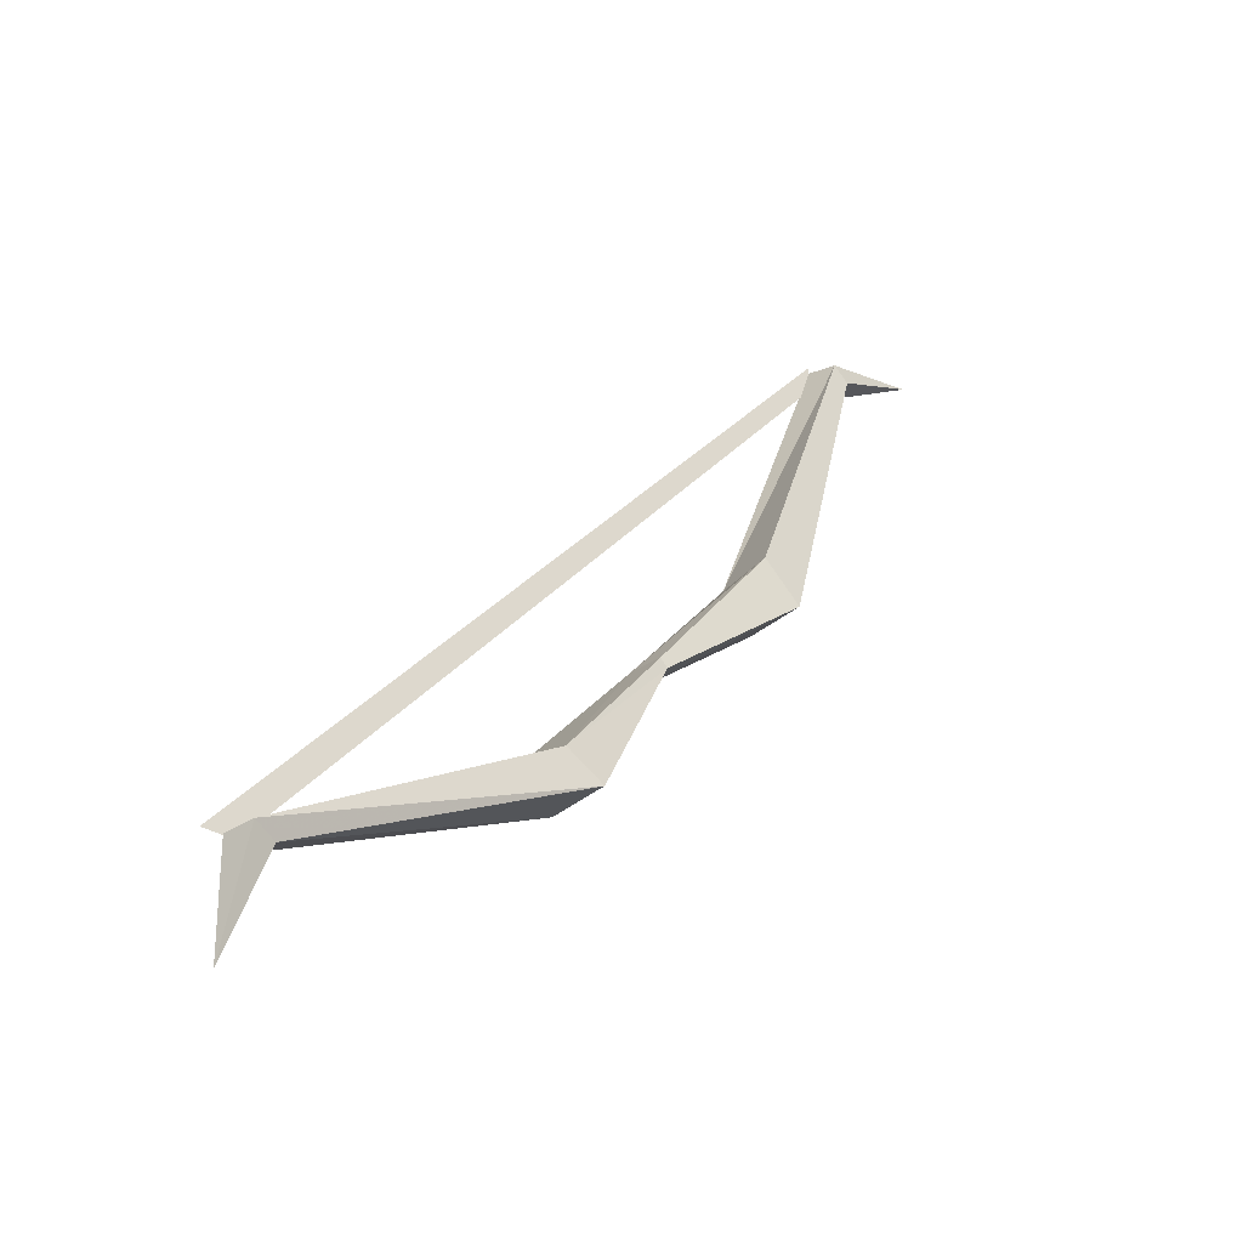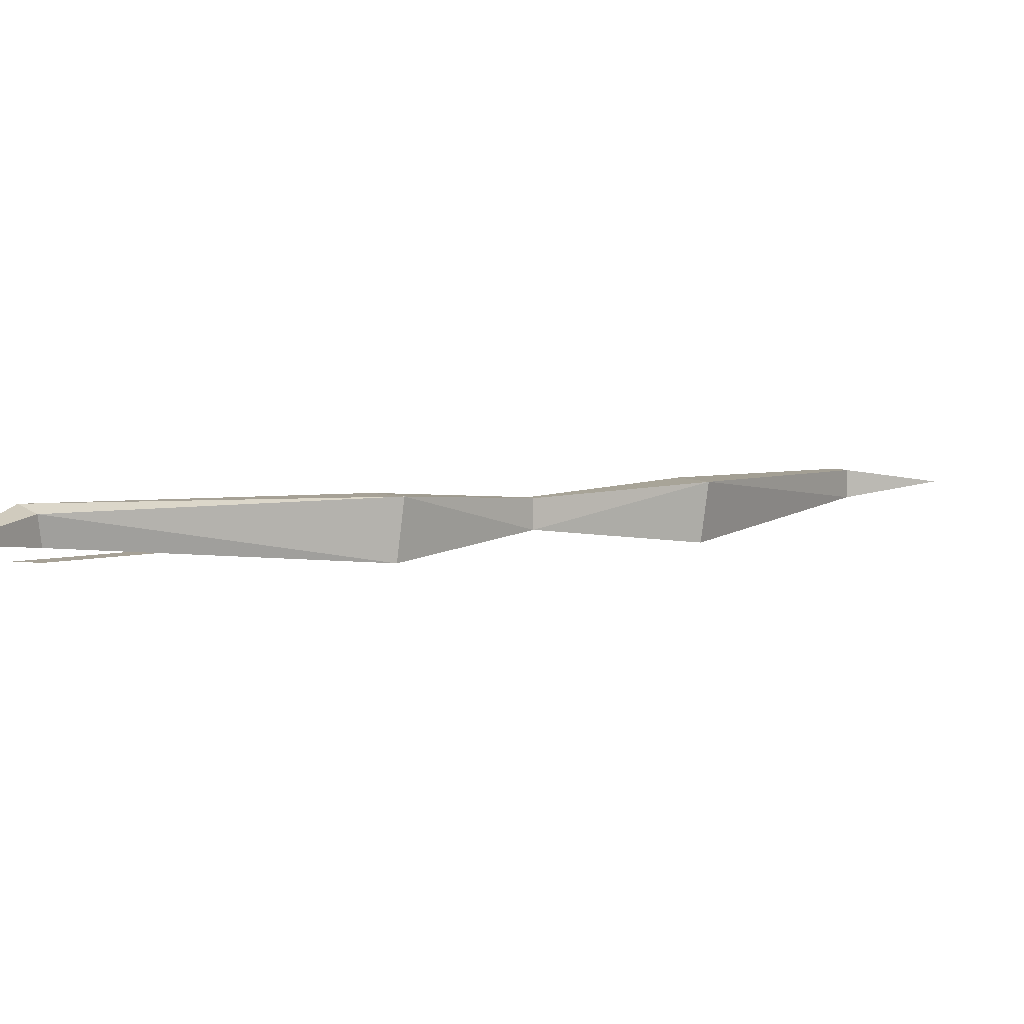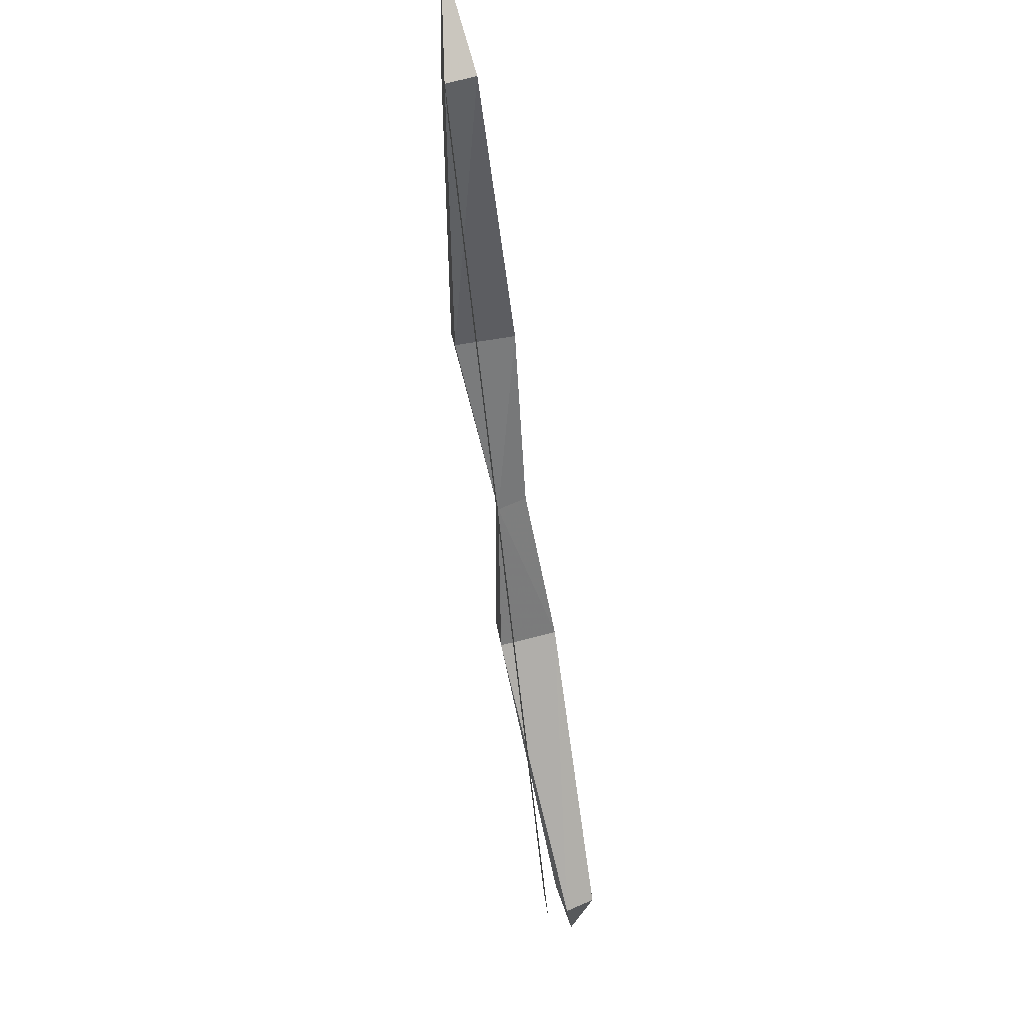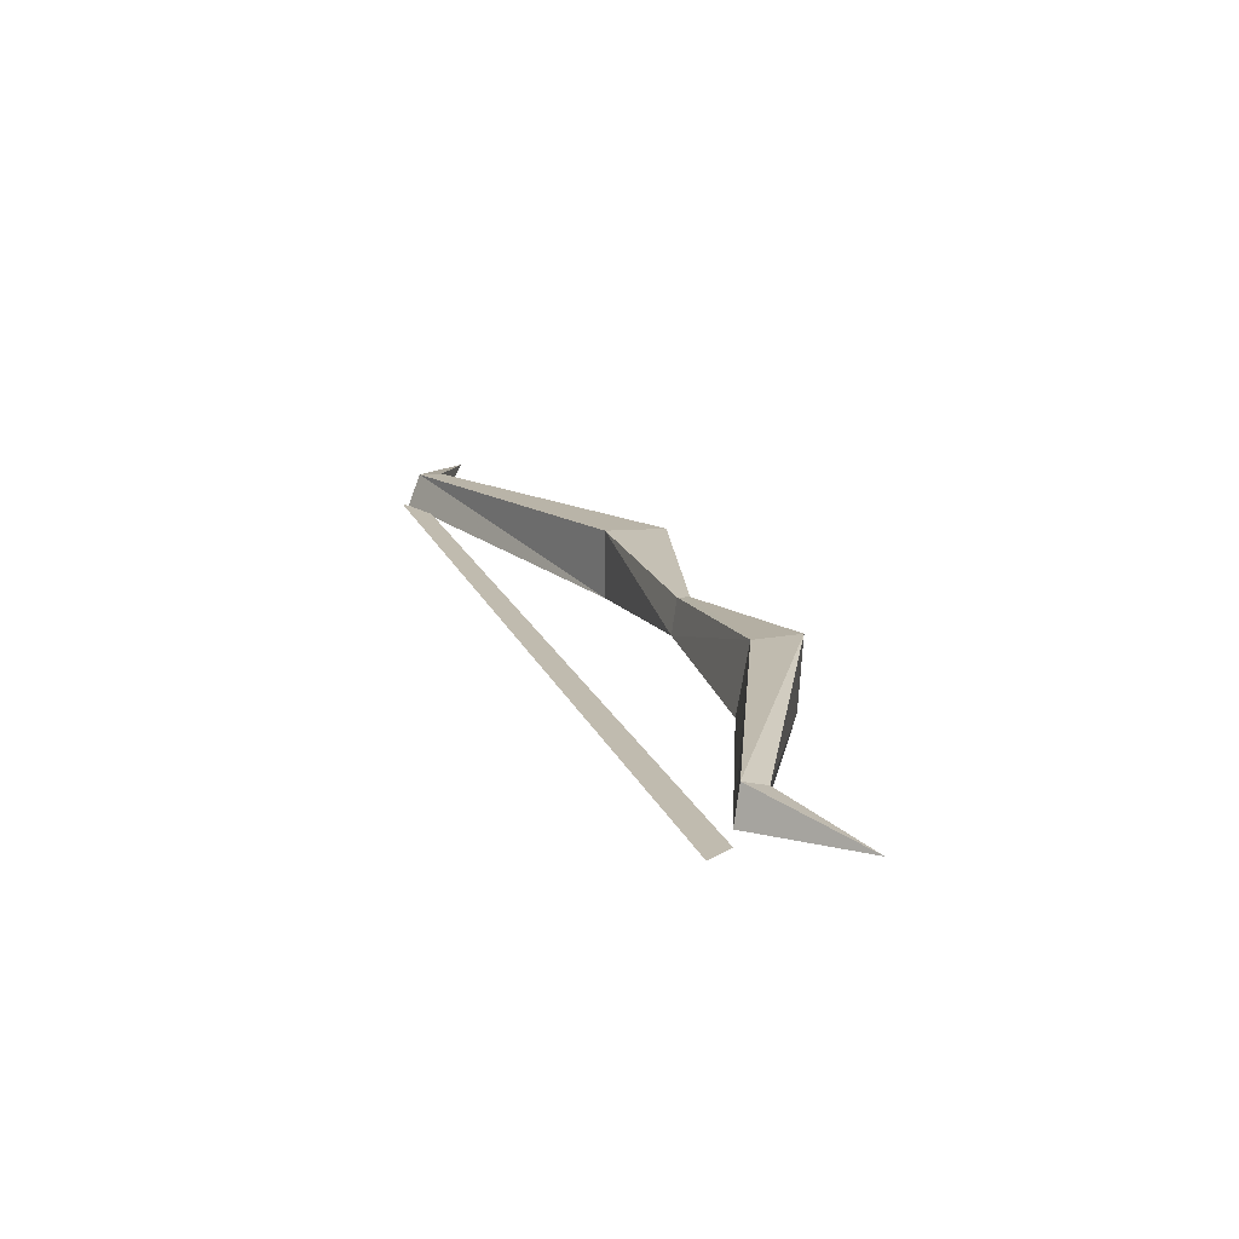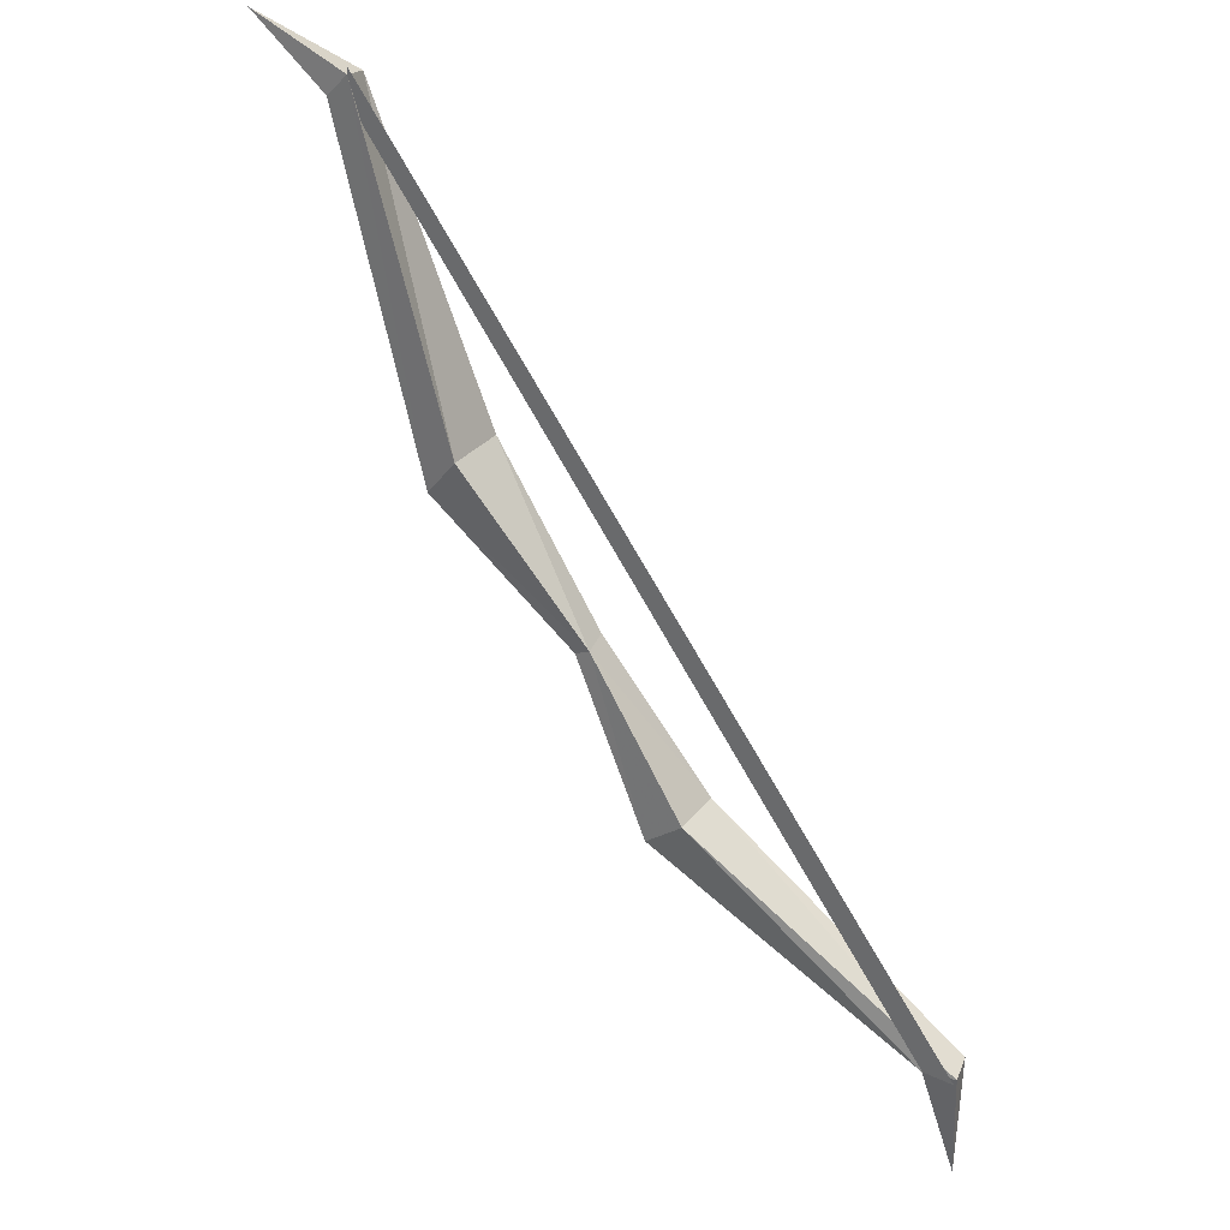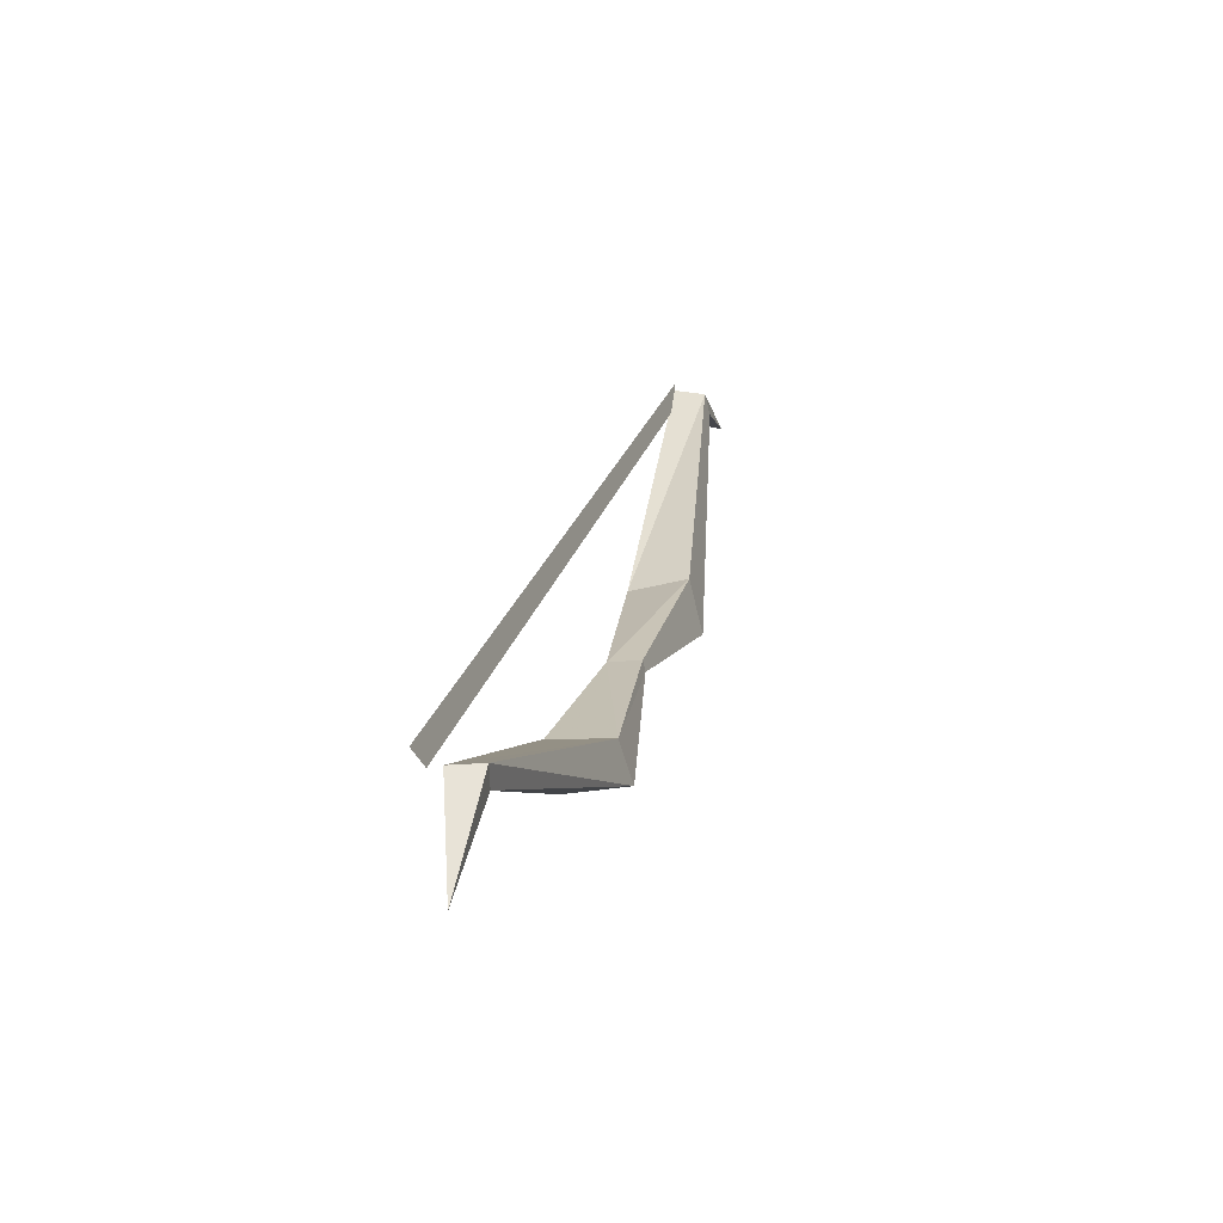
<metadata>
{"format":"obj","ext":"obj","renderer":"f3d","projection":"perspective","resolution":1024,"background":"white","views":[{"elev":-38.0,"azim":143.3,"up":"+Z"},{"elev":6.2,"azim":-164.1,"up":"+Y"},{"elev":69.8,"azim":80.5,"up":"+Z"},{"elev":16.1,"azim":127.0,"up":"+Y"},{"elev":32.2,"azim":33.4,"up":"+Z"},{"elev":-34.5,"azim":109.6,"up":"+Z"}]}
</metadata>
<code>
o item/longbow/base
v -22 -10 12
v -4 -7 -5
v -2 -7 -4
v -18 -10 17
v -32 -8 59
v -35 -8 56
v -23 -2 12
v -4 -3 -5
v 6 -1 -26
v 7 -9 -26
v 12 -9 -22
v 11 -1 -23
v -3 -3 -4
v -18 -2 17
v -33 -4 58
v -47 -6 63
v -35 -4 56
v 46 -1 -46
v 43 -2 -47
v 43 -6 -46
v 47 -5 -46
v 47 -4 -61
v -32 -8 56
v 44 -8 -44
v 48 -8 -44
v -32 -8 60
f 1 2 3
f 1 3 4
f 1 4 5
f 1 5 6
f 1 6 7
f 1 7 2
f 2 7 8
f 2 8 9
f 2 9 10
f 2 10 3
f 3 10 11
f 3 11 12
f 3 12 13
f 3 13 14
f 3 14 4
f 4 14 15
f 4 15 5
f 5 15 6
f 5 6 16
f 5 16 15
f 15 16 17
f 15 17 6
f 6 17 7
f 7 17 14
f 7 14 8
f 8 14 13
f 8 13 12
f 8 12 9
f 9 12 18
f 9 18 19
f 9 19 10
f 10 19 20
f 10 20 11
f 11 20 21
f 11 21 12
f 12 21 18
f 18 21 19
f 19 21 20
f 14 17 15
f 17 16 16
f 17 16 6
f 6 16 16
f 16 16 15
f 16 16 5
f 16 16 16
f 16 16 16
f 19 18 22
f 19 22 22
f 19 22 20
f 20 22 21
f 21 22 18
f 18 22 22
f 22 22 21
f 22 22 20
f 22 22 22
f 22 22 22
f 23 24 25
f 23 25 26

</code>
